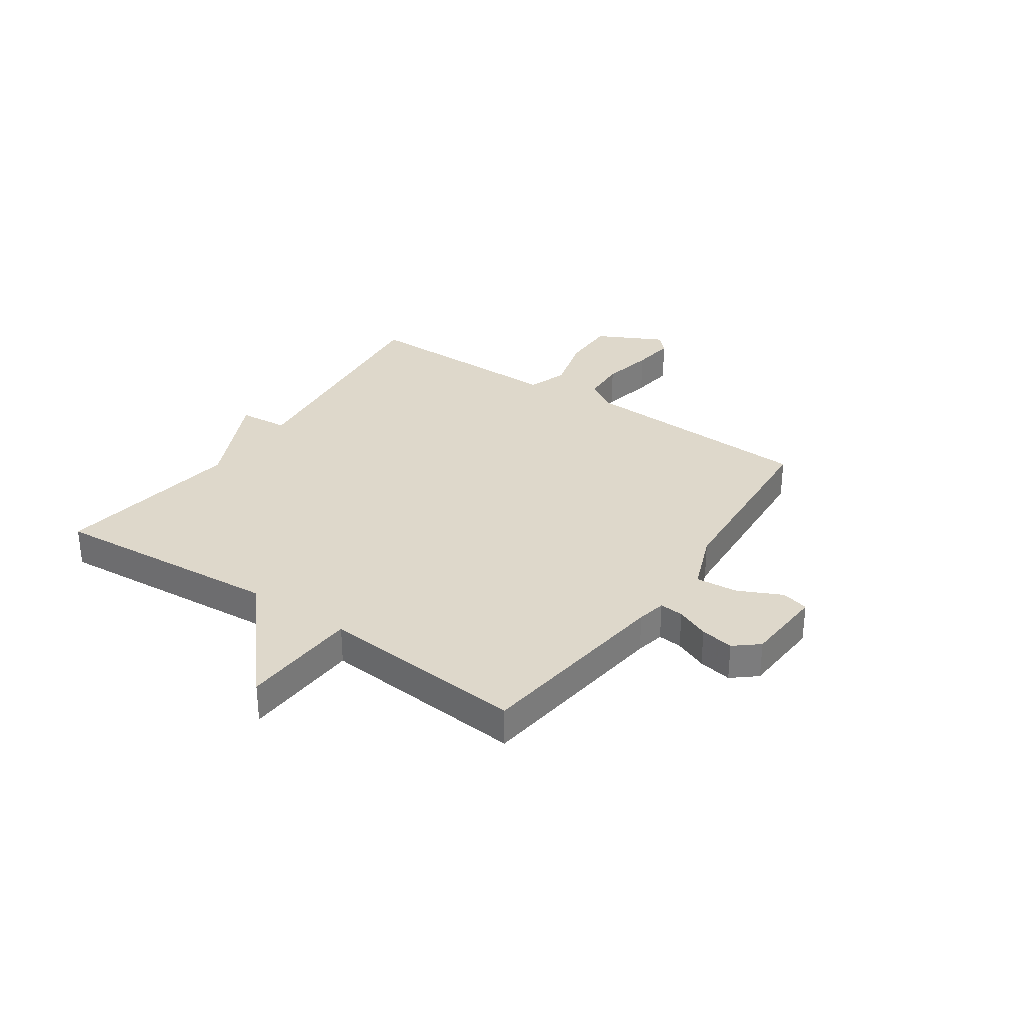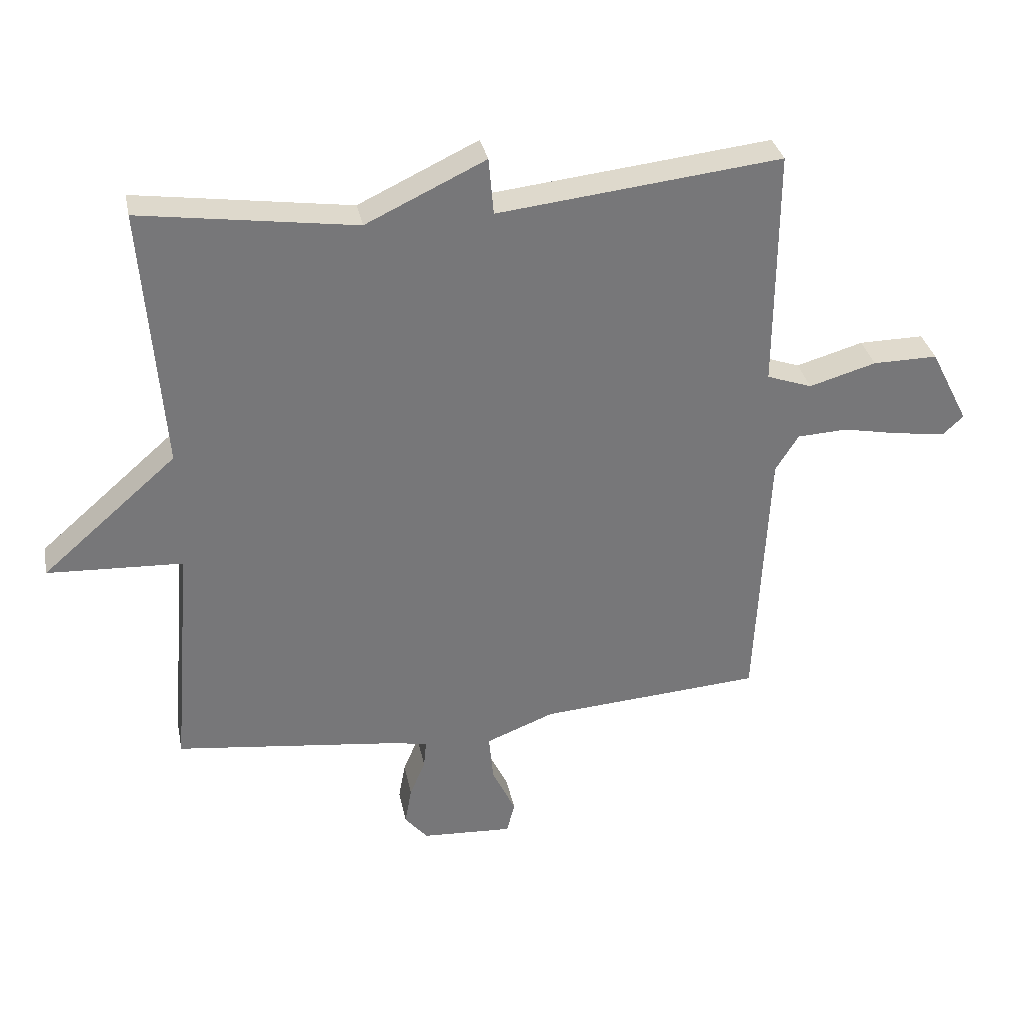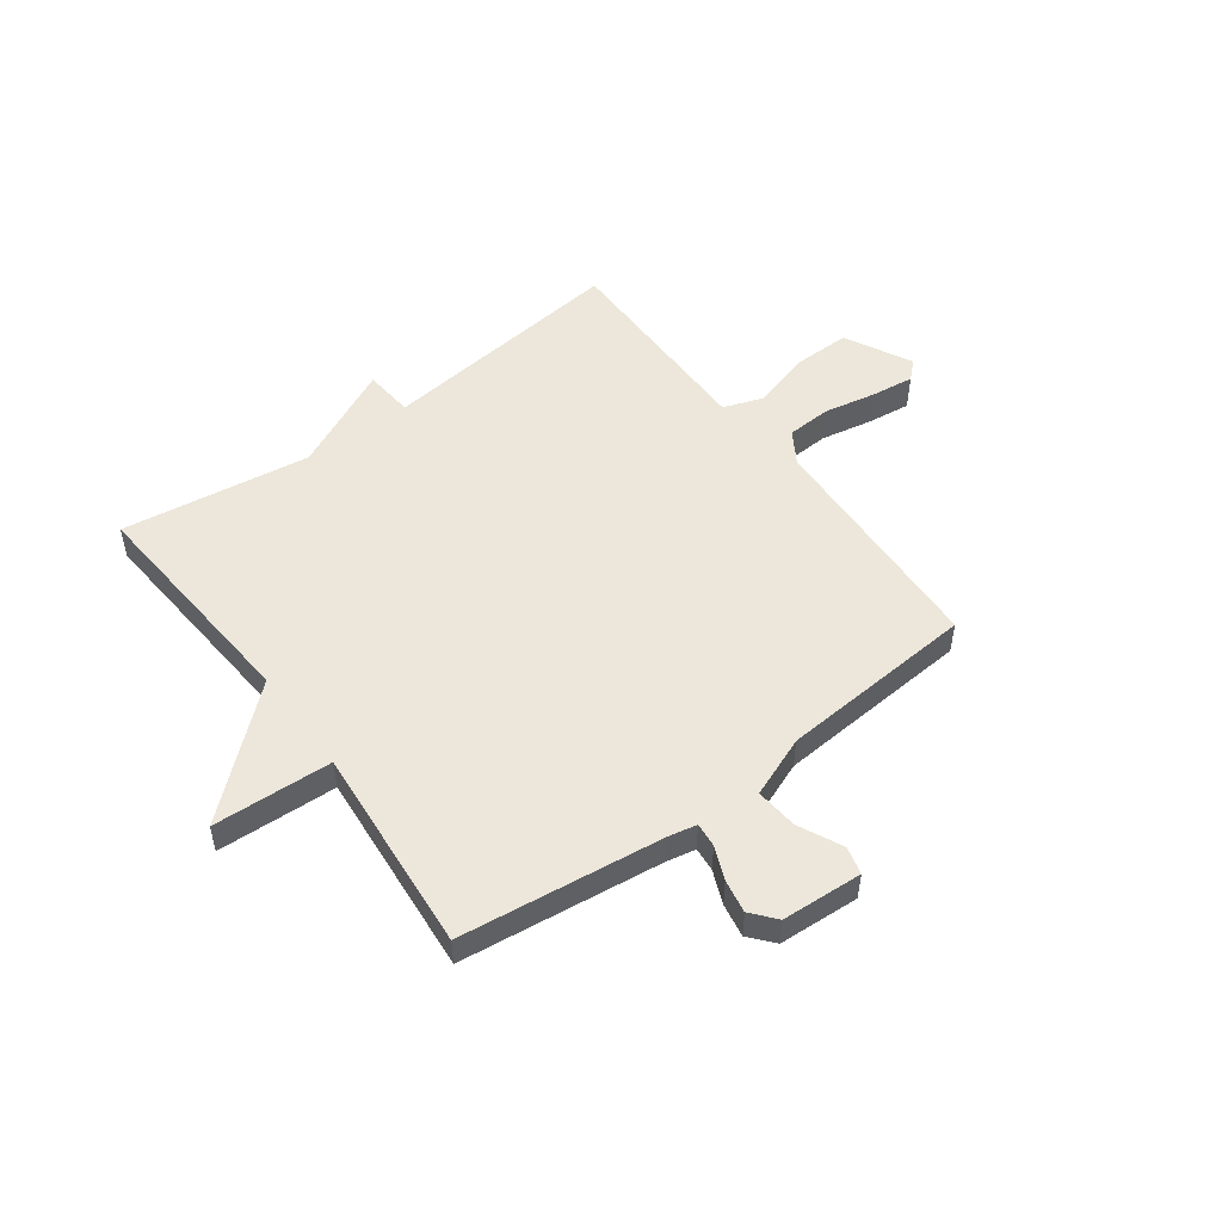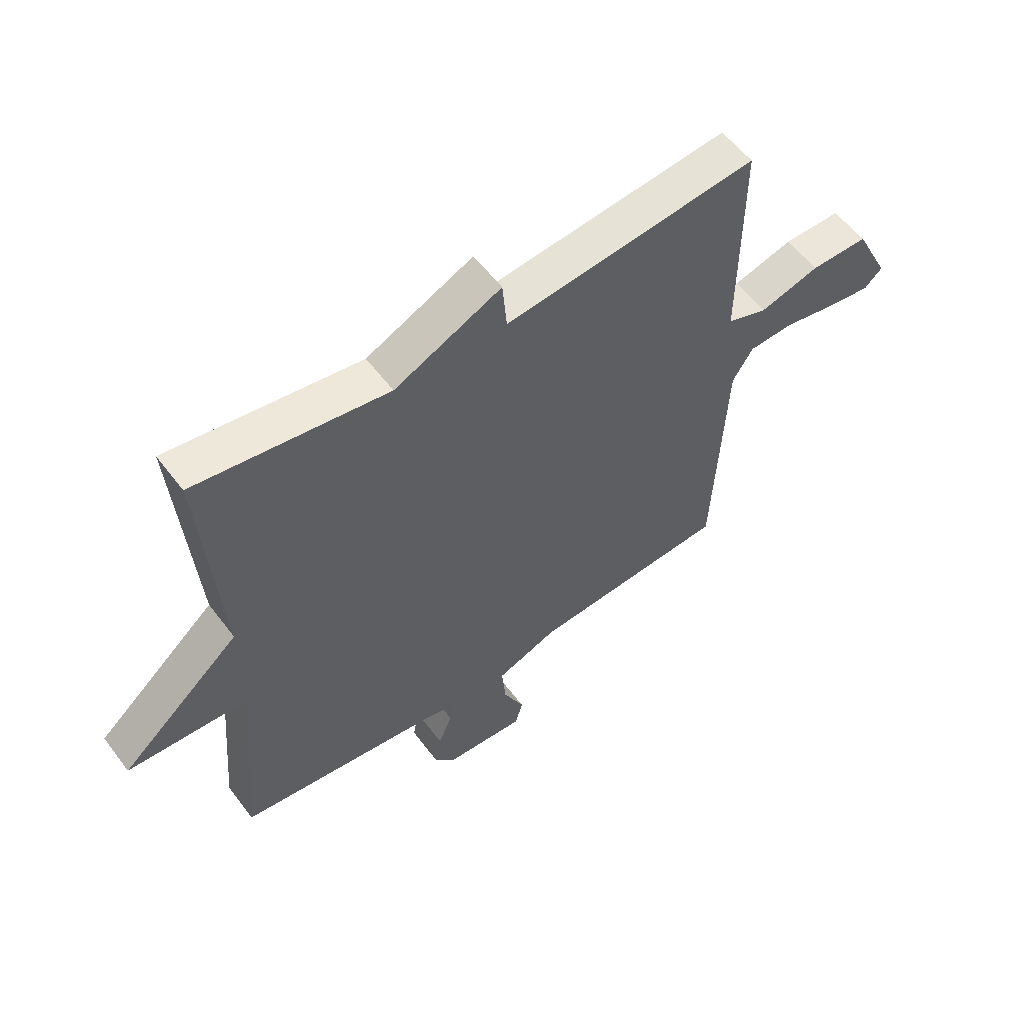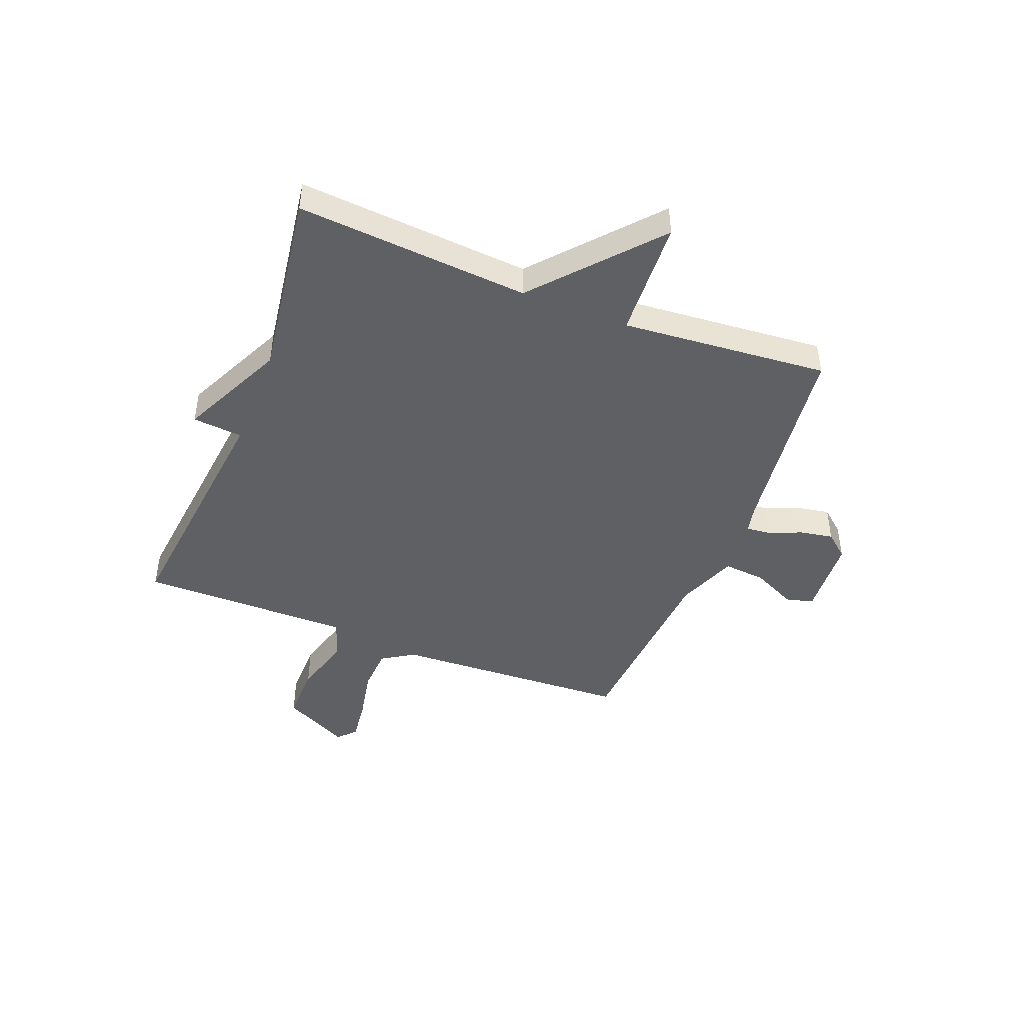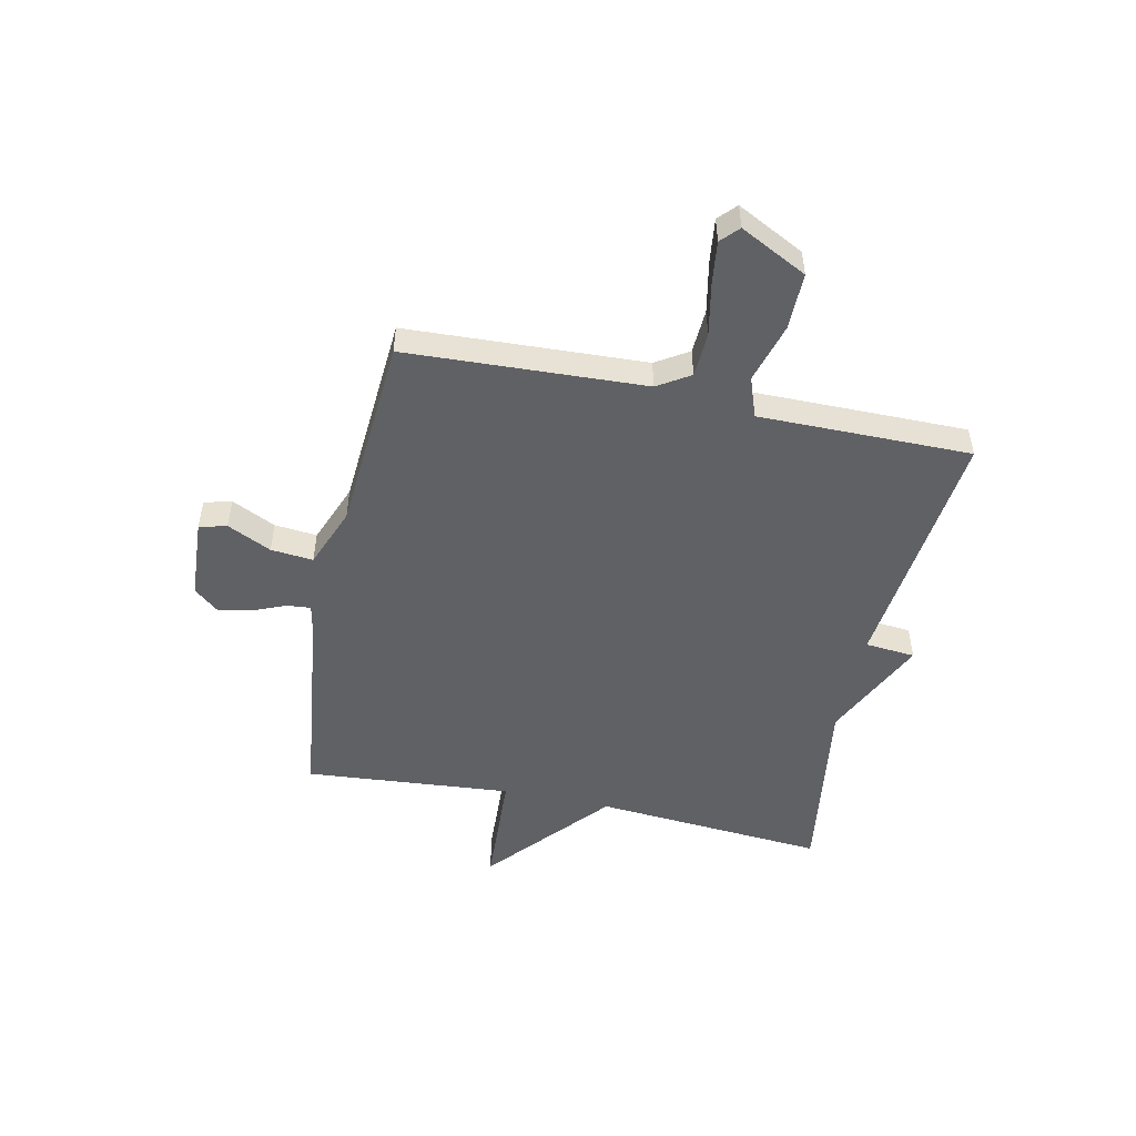
<metadata>
{"format":"obj","ext":"obj","renderer":"f3d","projection":"perspective","resolution":1024,"background":"white","views":[{"elev":31.6,"azim":124.5,"up":"+Y"},{"elev":33.2,"azim":168.6,"up":"+Z"},{"elev":51.4,"azim":143.4,"up":"+Y"},{"elev":56.5,"azim":143.5,"up":"+Z"},{"elev":-45.2,"azim":68.6,"up":"+Y"},{"elev":-50.3,"azim":-102.1,"up":"+Y"}]}
</metadata>
<code>
v -0.5 0.07 0.5
v -0.045 0.07 0.45
v -0.037 0.07 0.541
v 0.155 0.07 0.45
v 0.5 0.07 0.5
v 0.468 0.07 0.077
v 0.685 0.07 -0.112
v 0.468 0.07 -0.123
v 0.5 0.07 -0.5
v 0.133 0.07 -0.546
v 0.08 0.07 -0.557
v 0.084 0.07 -0.601
v 0.109 0.07 -0.661
v 0.12 0.07 -0.722
v 0.083 0.07 -0.766
v -0.064 0.07 -0.775
v -0.077 0.07 -0.725
v -0.039 0.07 -0.645
v -0.032 0.07 -0.568
v -0.142 0.07 -0.525
v -0.5 0.07 -0.5
v -0.521 0.07 -0.066
v -0.558 0.07 -0.007
v -0.639 0.07 -0.003
v -0.734 0.07 -0.022
v -0.813 0.07 -0.032
v -0.845 0.07 -0.002
v -0.783 0.07 0.12
v -0.679 0.07 0.119
v -0.571 0.07 0.088
v -0.498 0.07 0.114
v -0.499 0.07 0.288
v -0.5 0 0.5
v -0.045 0 0.45
v -0.037 0 0.541
v 0.155 0 0.45
v 0.5 0 0.5
v 0.468 0 0.077
v 0.685 0 -0.112
v 0.468 0 -0.123
v 0.5 0 -0.5
v 0.133 0 -0.546
v 0.08 0 -0.557
v 0.084 0 -0.601
v 0.109 0 -0.661
v 0.12 0 -0.722
v 0.083 0 -0.766
v -0.064 0 -0.775
v -0.077 0 -0.725
v -0.039 0 -0.645
v -0.032 0 -0.568
v -0.142 0 -0.525
v -0.5 0 -0.5
v -0.521 0 -0.066
v -0.558 0 -0.007
v -0.639 0 -0.003
v -0.734 0 -0.022
v -0.813 0 -0.032
v -0.845 0 -0.002
v -0.783 0 0.12
v -0.679 0 0.119
v -0.571 0 0.088
v -0.498 0 0.114
v -0.499 0 0.288
f 31 32 1 2
f 28 29 30
f 27 28 30
f 26 27 30
f 25 26 30
f 24 25 30
f 23 24 30 31
f 22 23 31 2
f 20 21 22 2
f 16 17 18
f 15 16 18
f 14 15 18
f 13 14 18
f 12 13 18
f 11 12 18 19
f 19 20 2
f 11 19 2
f 10 11 2
f 6 7 8
f 4 5 6
f 4 6 8
f 8 9 10
f 4 8 10
f 3 4 10
f 2 3 10
f 34 33 64 63
f 62 61 60
f 62 60 59
f 62 59 58
f 62 58 57
f 62 57 56
f 63 62 56 55
f 34 63 55 54
f 34 54 53 52
f 50 49 48
f 50 48 47
f 50 47 46
f 50 46 45
f 50 45 44
f 51 50 44 43
f 34 52 51
f 34 51 43
f 34 43 42
f 40 39 38
f 38 37 36
f 40 38 36
f 42 41 40
f 42 40 36
f 42 36 35
f 42 35 34
f 1 33 34 2
f 2 34 35 3
f 3 35 36 4
f 4 36 37 5
f 5 37 38 6
f 6 38 39 7
f 7 39 40 8
f 8 40 41 9
f 9 41 42 10
f 10 42 43 11
f 11 43 44 12
f 12 44 45 13
f 13 45 46 14
f 14 46 47 15
f 15 47 48 16
f 16 48 49 17
f 17 49 50 18
f 18 50 51 19
f 19 51 52 20
f 20 52 53 21
f 21 53 54 22
f 22 54 55 23
f 23 55 56 24
f 24 56 57 25
f 25 57 58 26
f 26 58 59 27
f 27 59 60 28
f 28 60 61 29
f 29 61 62 30
f 30 62 63 31
f 31 63 64 32
f 32 64 33 1

</code>
